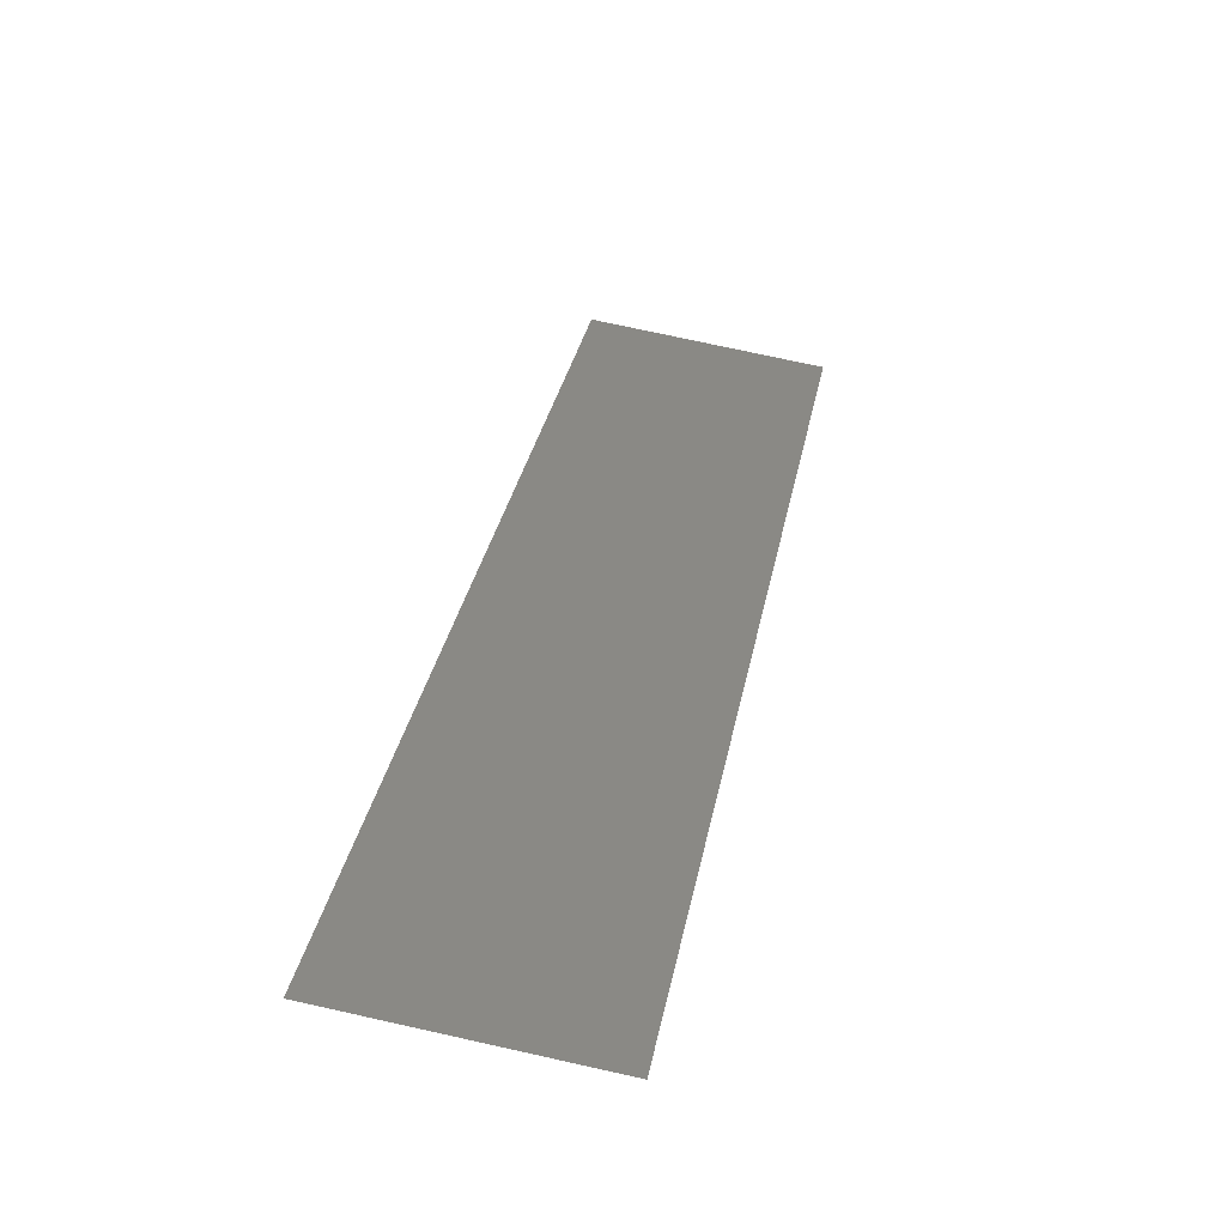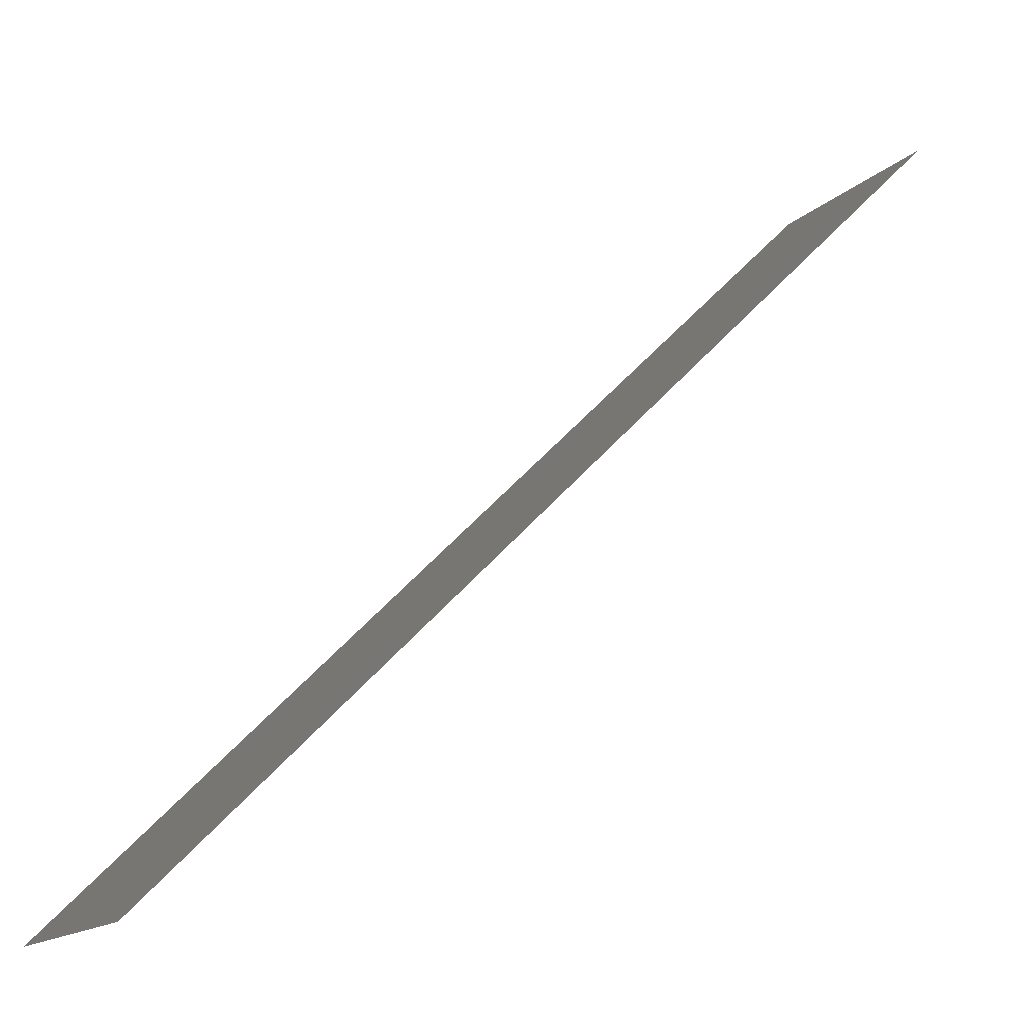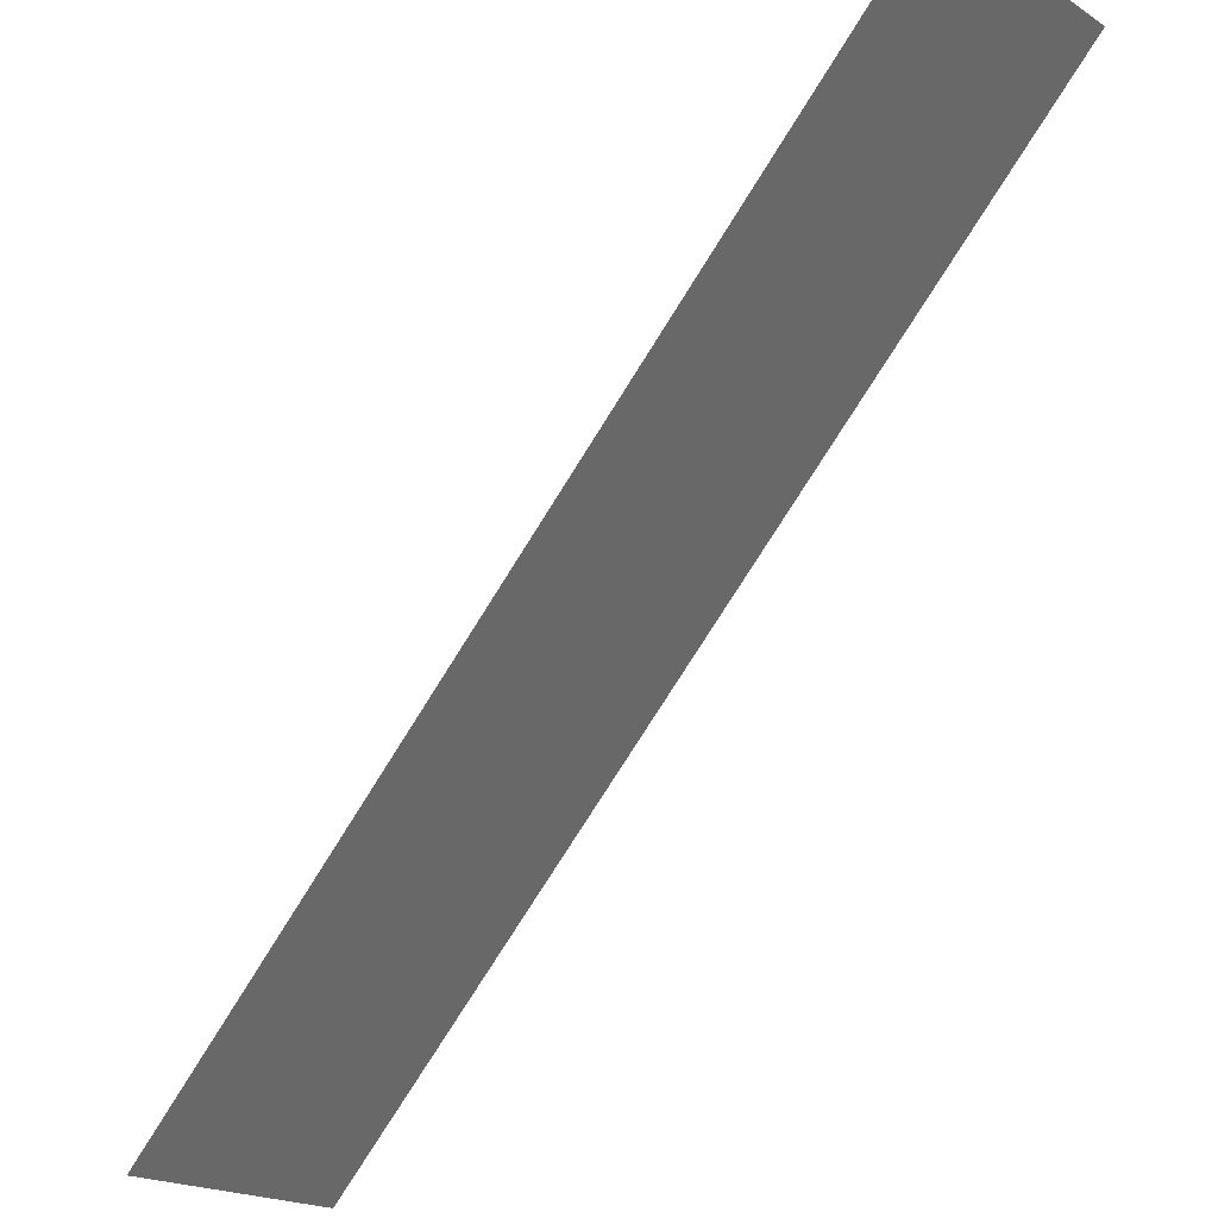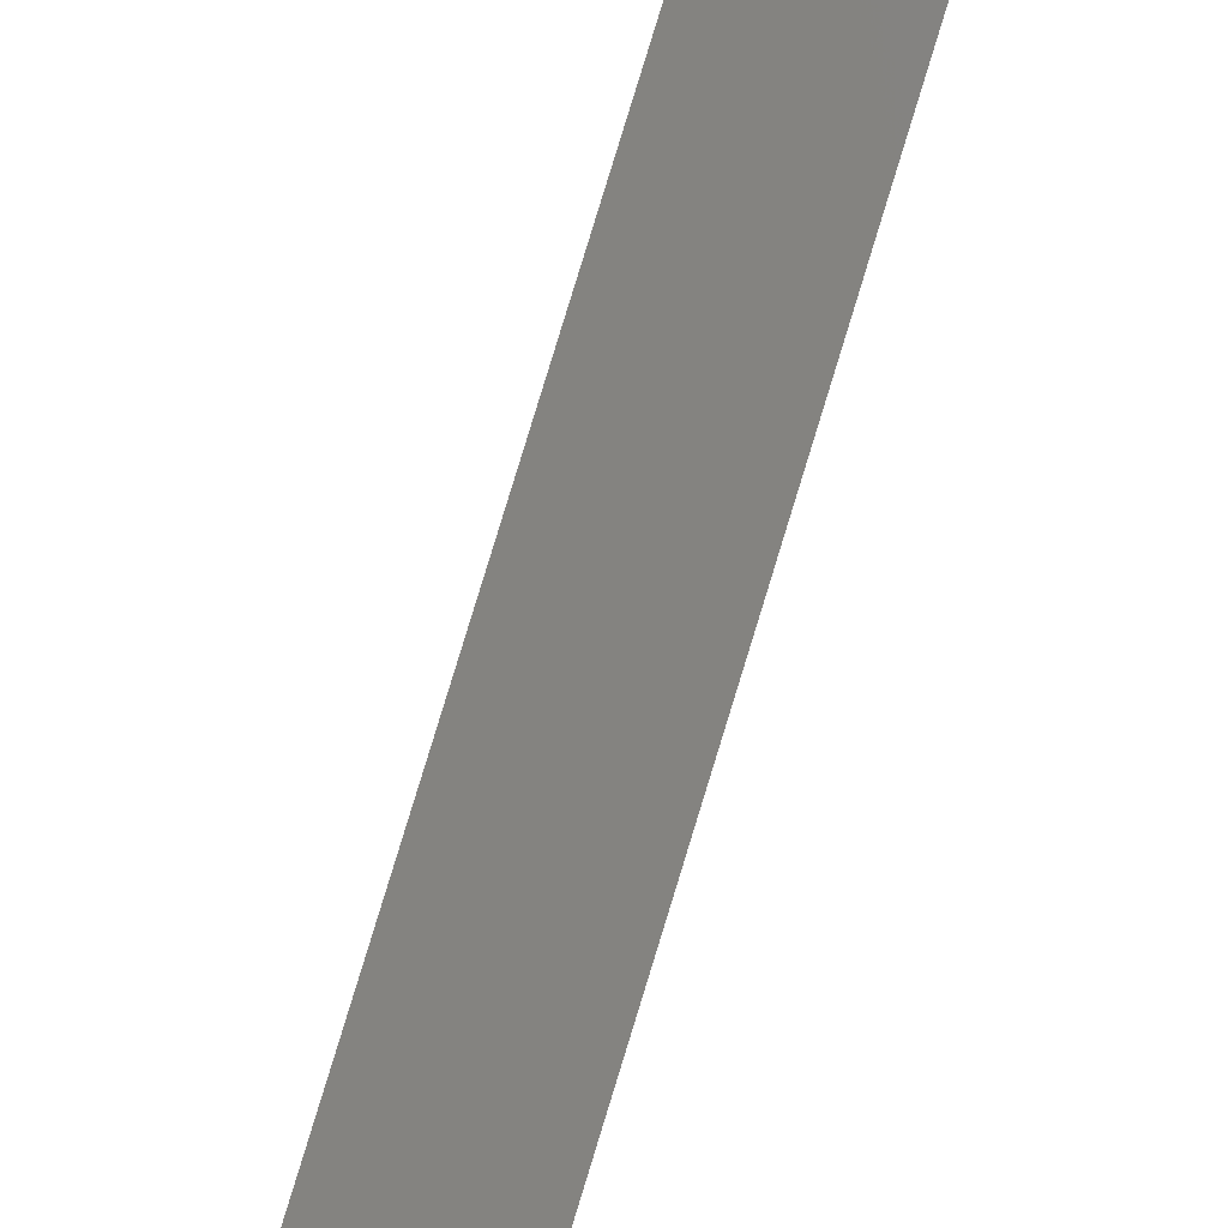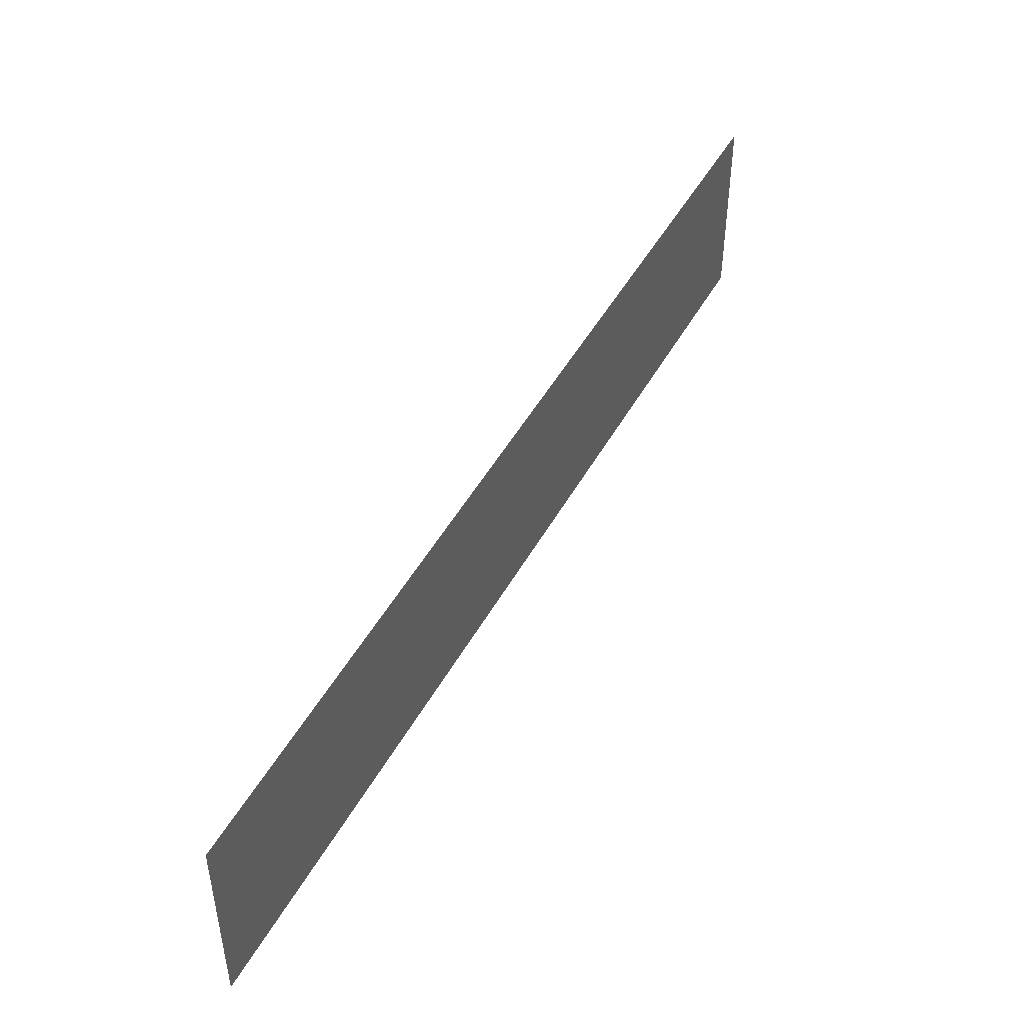
<metadata>
{"format":"stl","ext":"stl","renderer":"f3d","projection":"perspective","resolution":1024,"background":"white","views":[{"elev":72.3,"azim":102.6,"up":"+Y"},{"elev":-15.6,"azim":-29.3,"up":"+Y"},{"elev":-20.3,"azim":41.3,"up":"+Y"},{"elev":39.7,"azim":-65.3,"up":"+Y"},{"elev":47.3,"azim":162.6,"up":"+Z"}]}
</metadata>
<code>
# stl→obj: 4 verts, 2 faces
v 132.1 -137.3 -227.7
v 132.1 -137.3 -231.3
v 145.1 -124.3 -231.3
v 145.1 -124.3 -227.7
f 1 2 3
f 1 3 4

</code>
